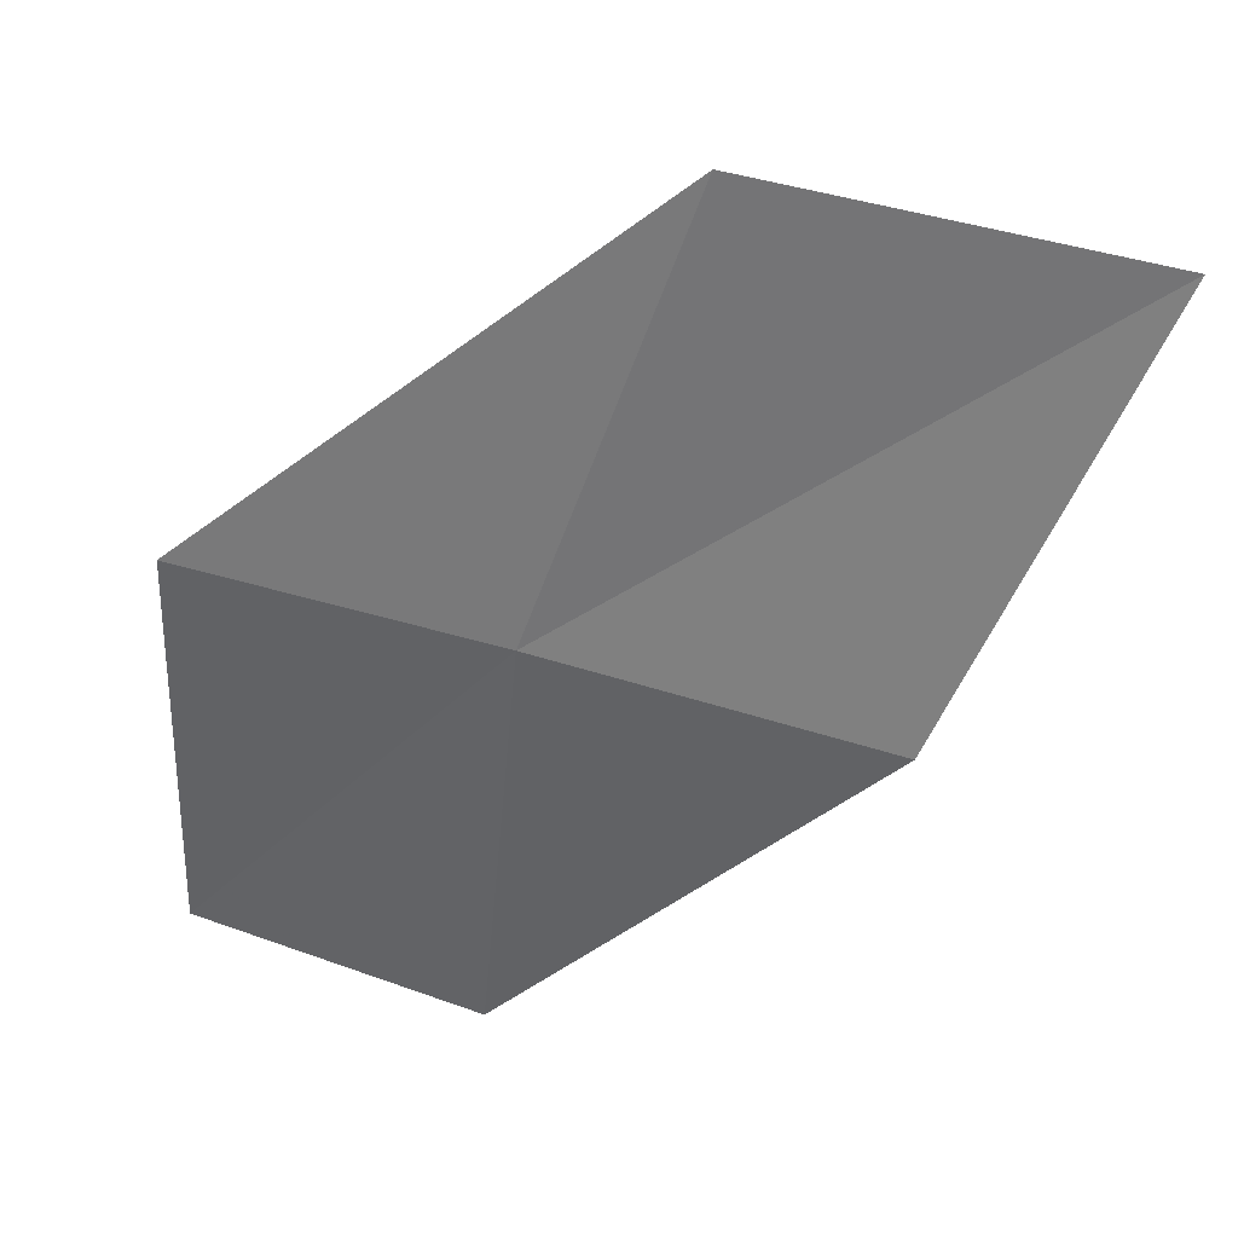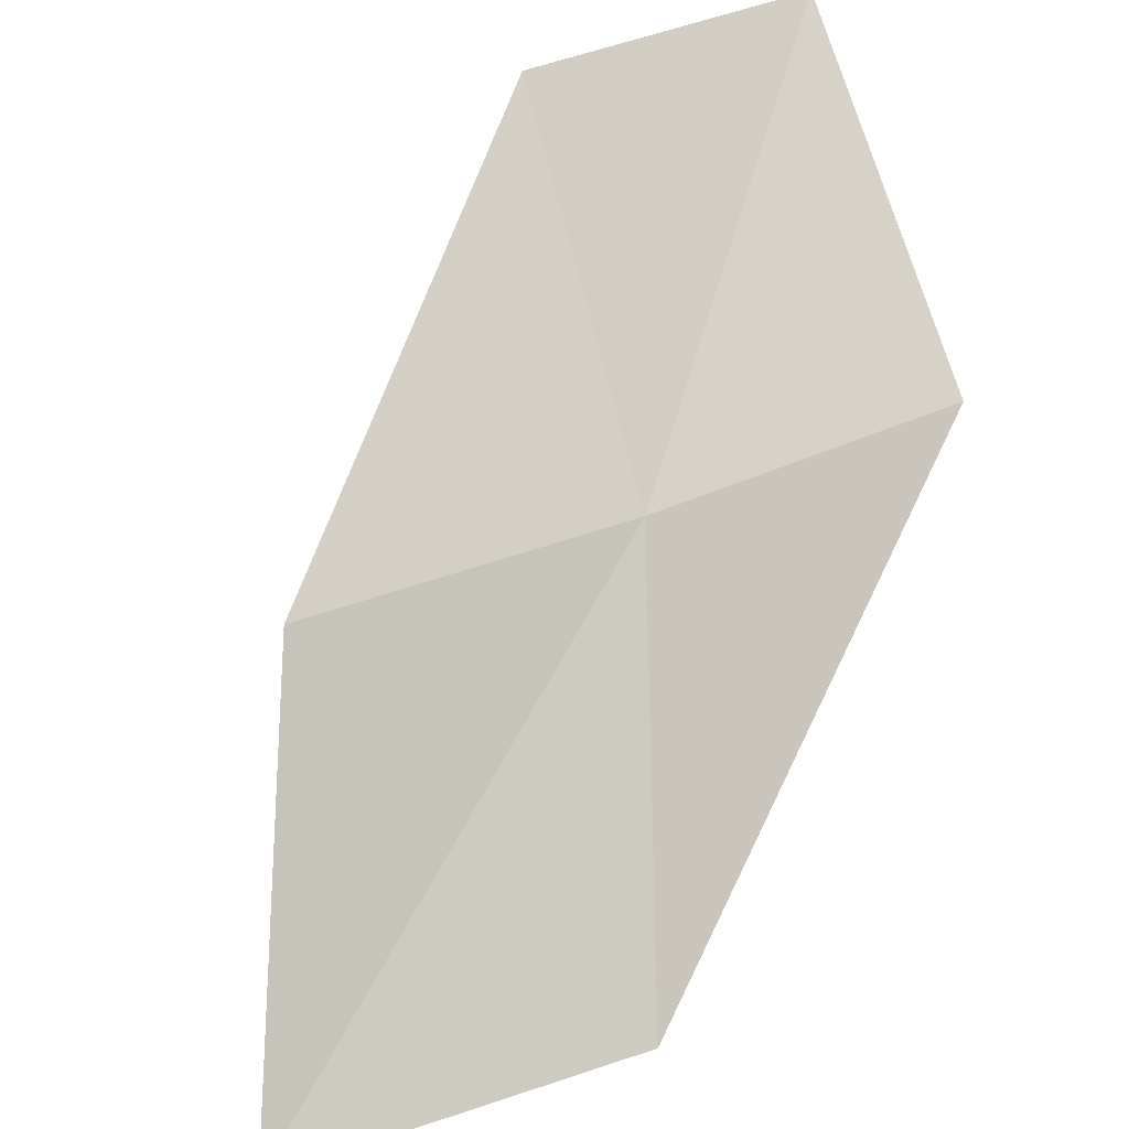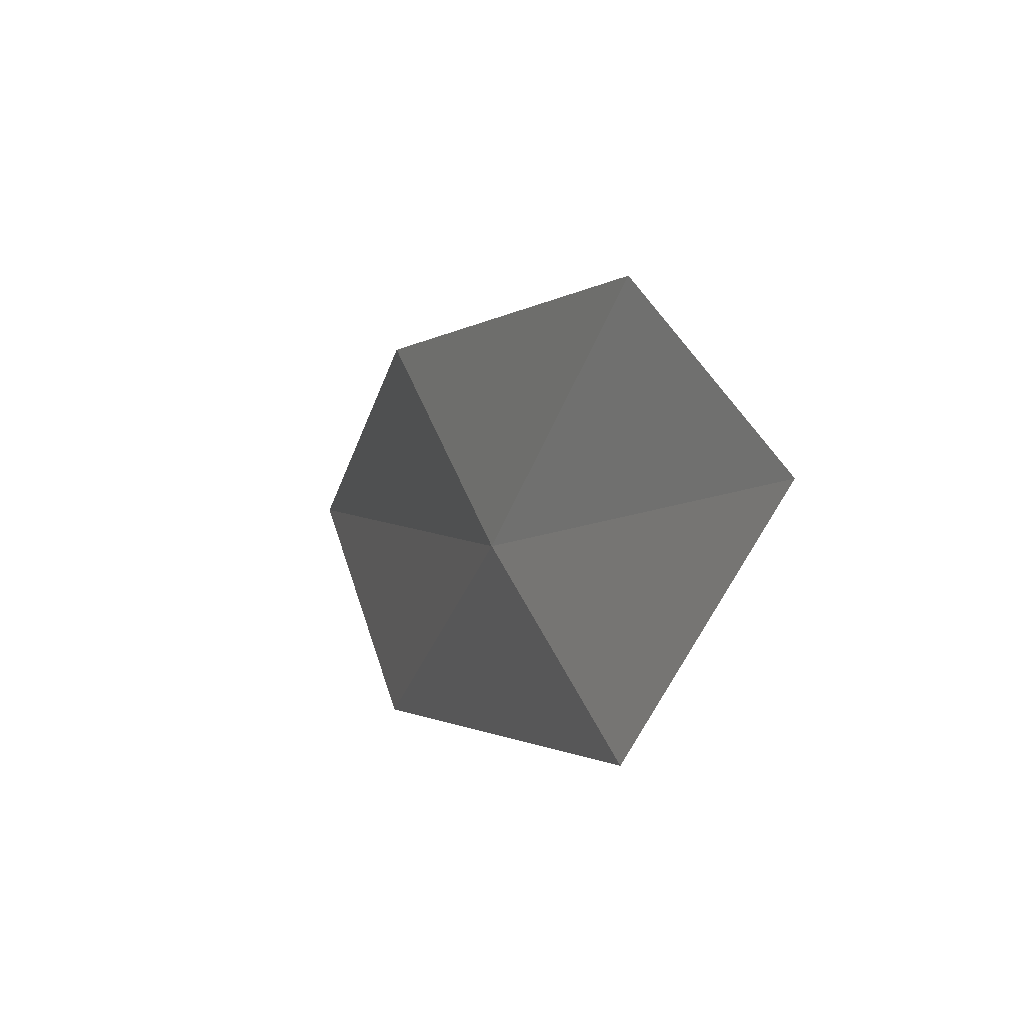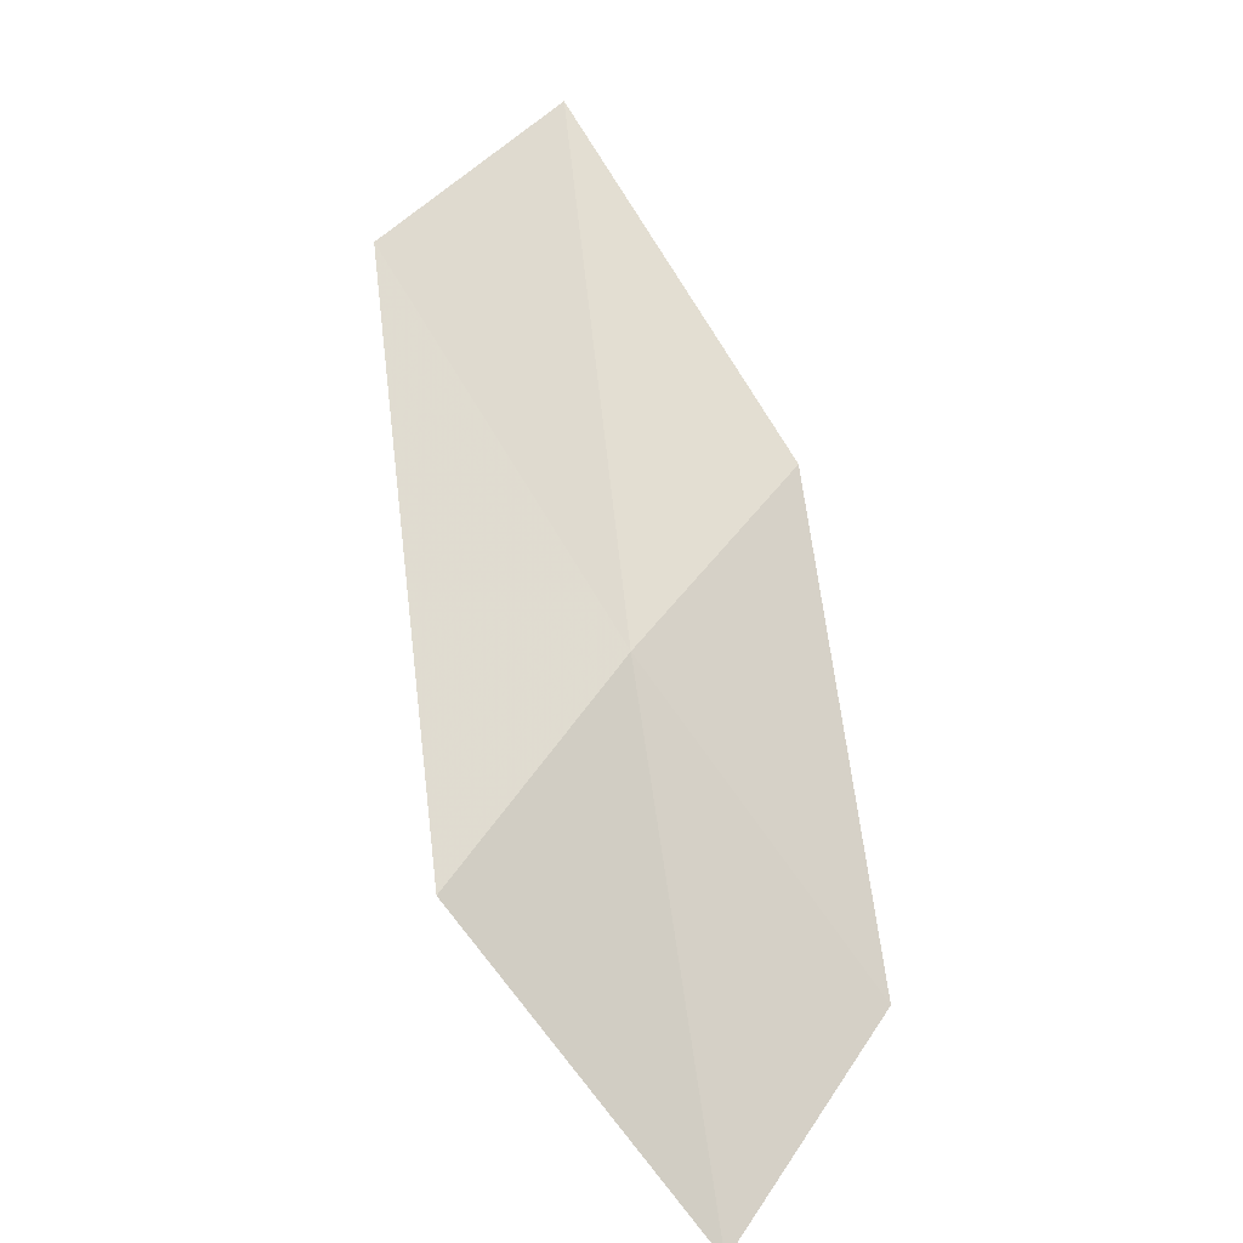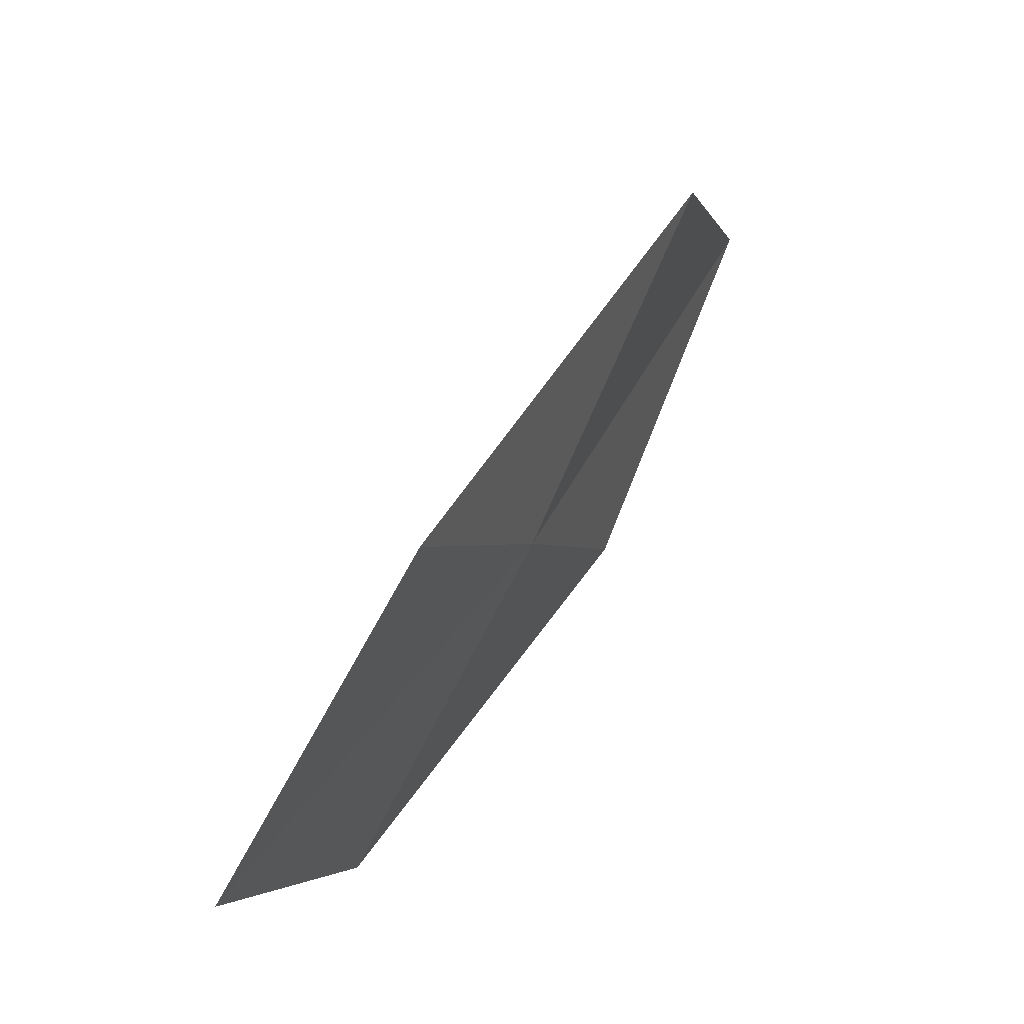
<metadata>
{"format":"obj","ext":"obj","renderer":"f3d","projection":"perspective","resolution":1024,"background":"white","views":[{"elev":-69.0,"azim":105.5,"up":"+Z"},{"elev":-79.9,"azim":-53.5,"up":"+Z"},{"elev":-65.2,"azim":-92.0,"up":"+Y"},{"elev":-57.3,"azim":147.4,"up":"+Y"},{"elev":-65.3,"azim":78.4,"up":"+Y"}]}
</metadata>
<code>
v 55.46 47.94 4.16
v 56.07 46.33 4.934
v 53.94 45.7 5.678
v 53.38 47.15 4.866
v 57.5 49.38 3.501
v 54.77 49.56 3.474
v 56.73 51.14 2.895
f 1 3 2
f 1 4 3
f 1 2 5
f 1 6 4
f 1 5 7
f 1 7 6

</code>
